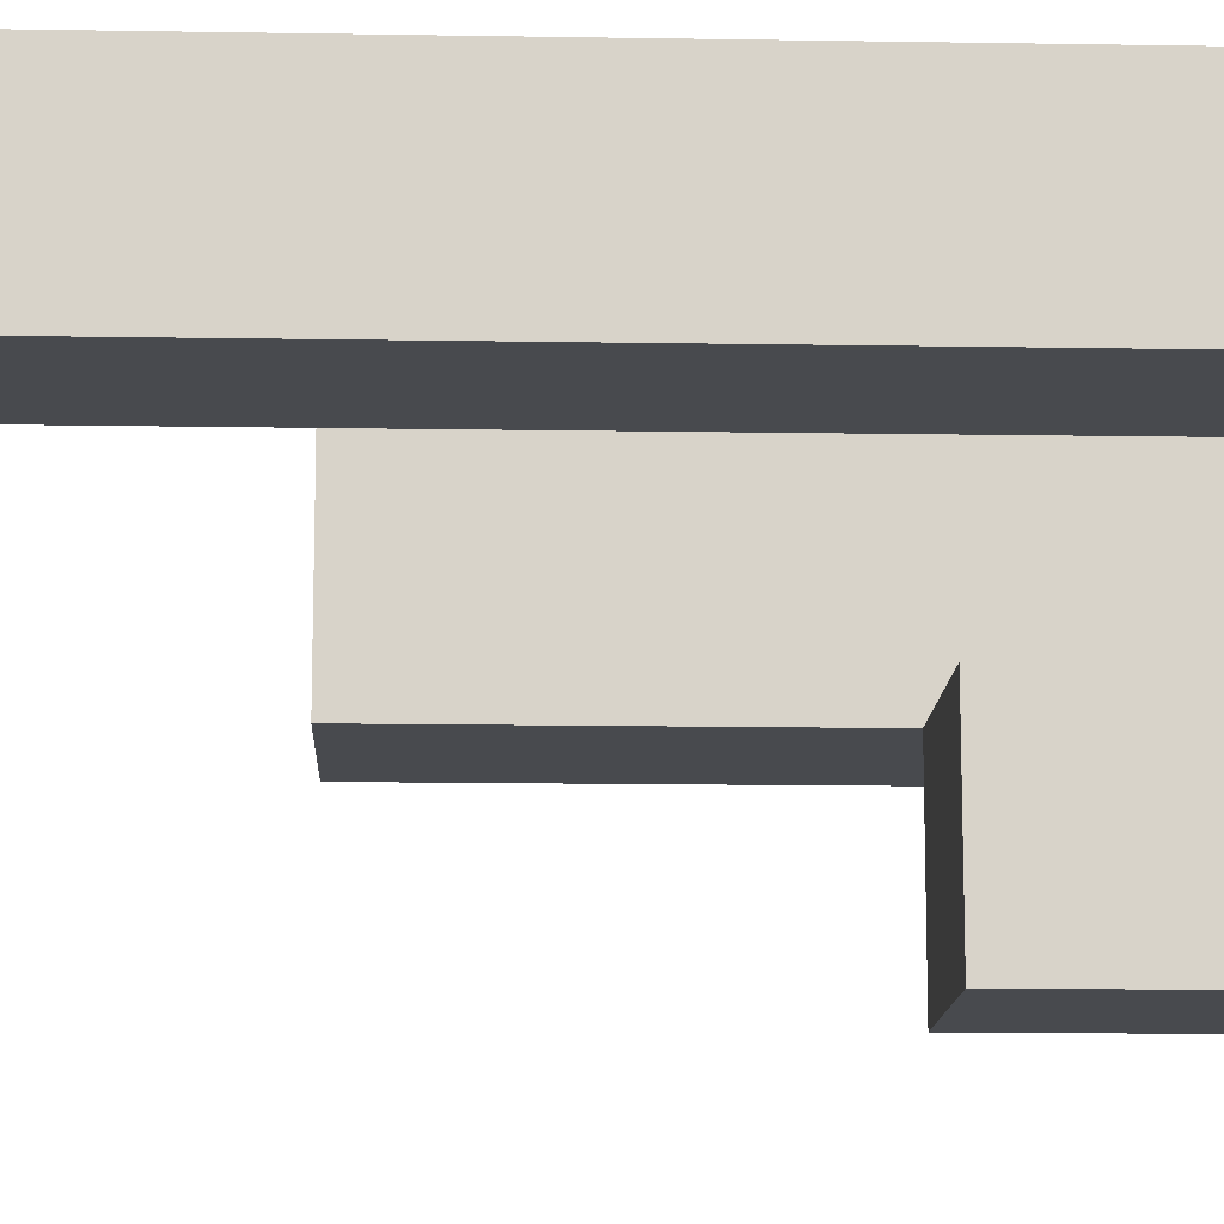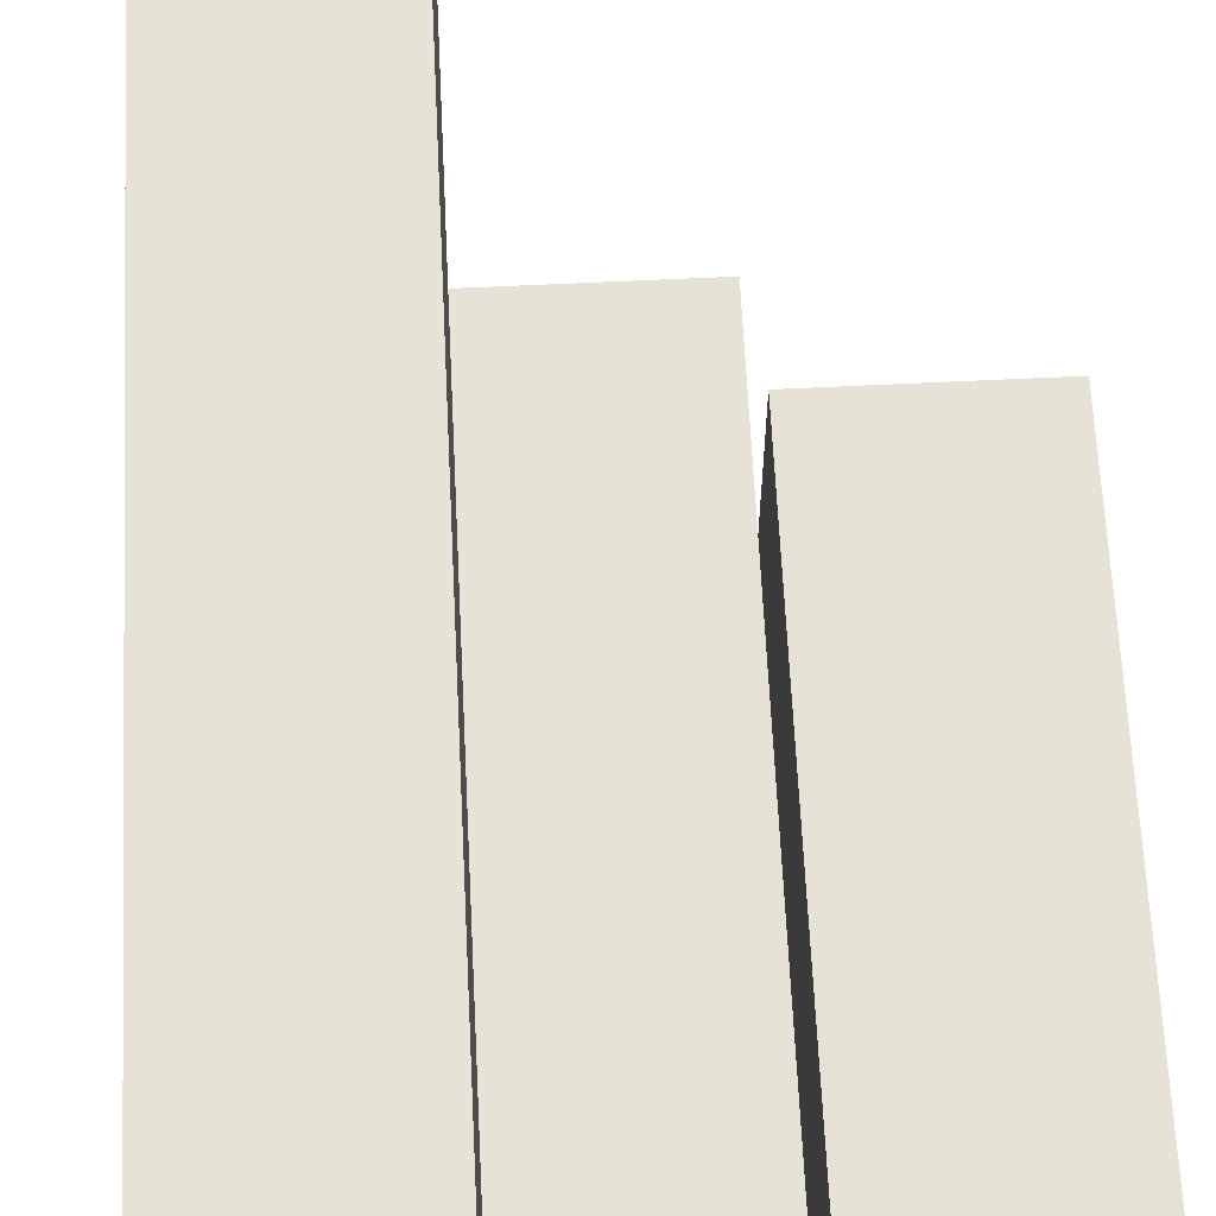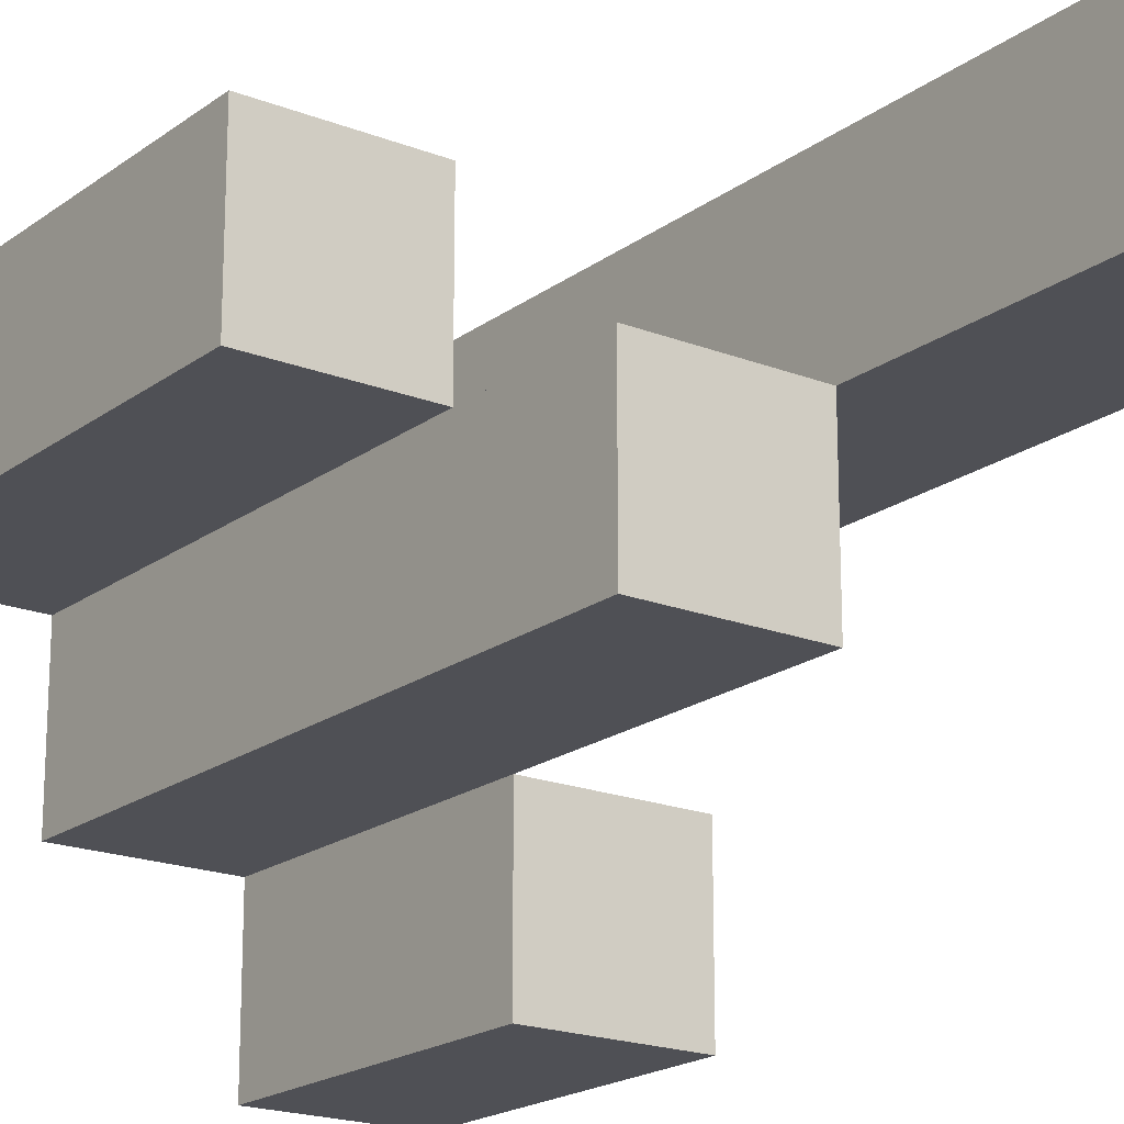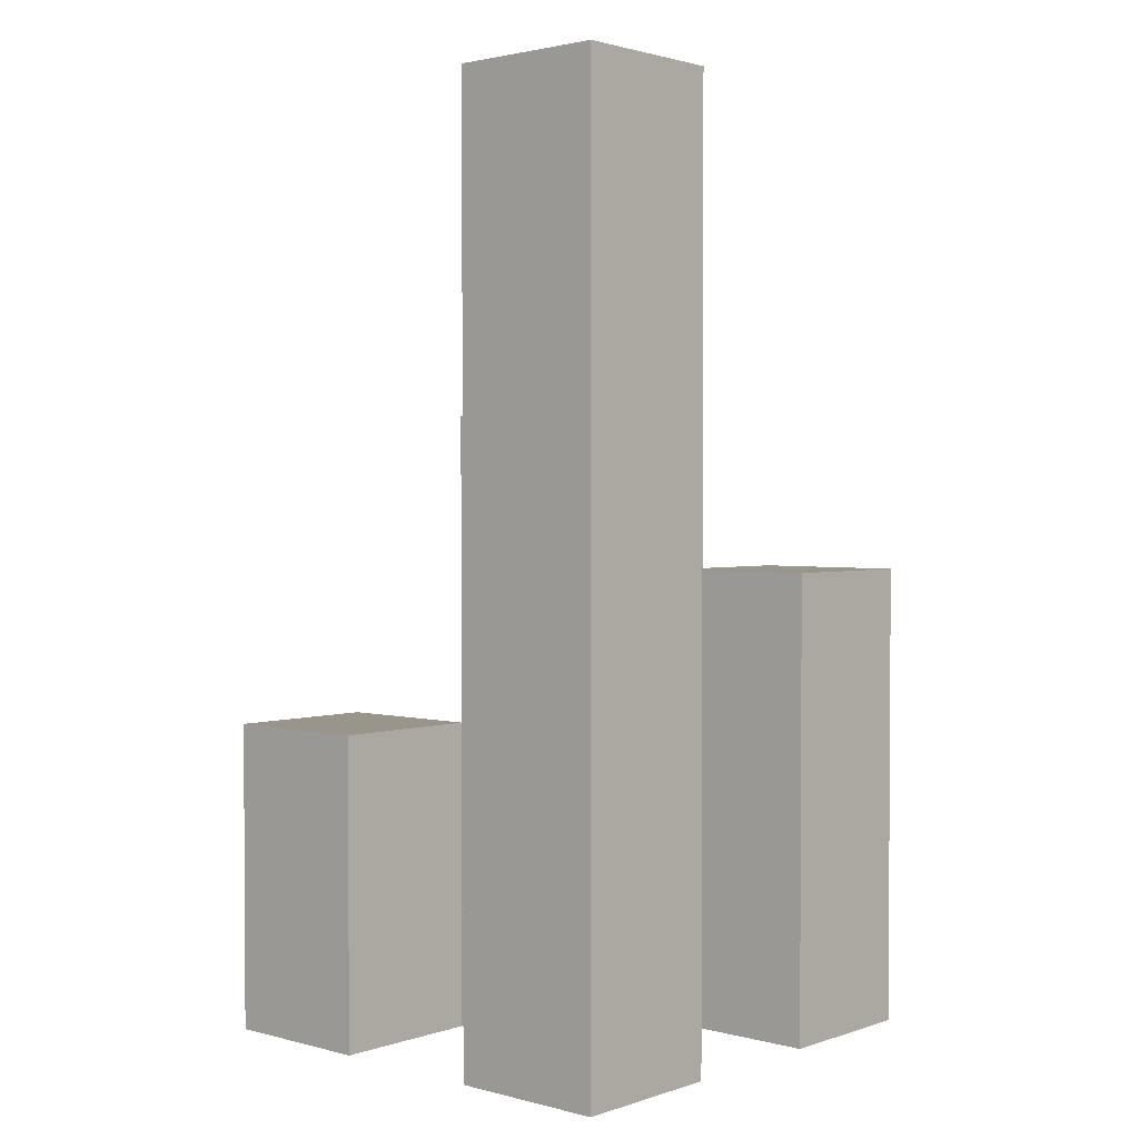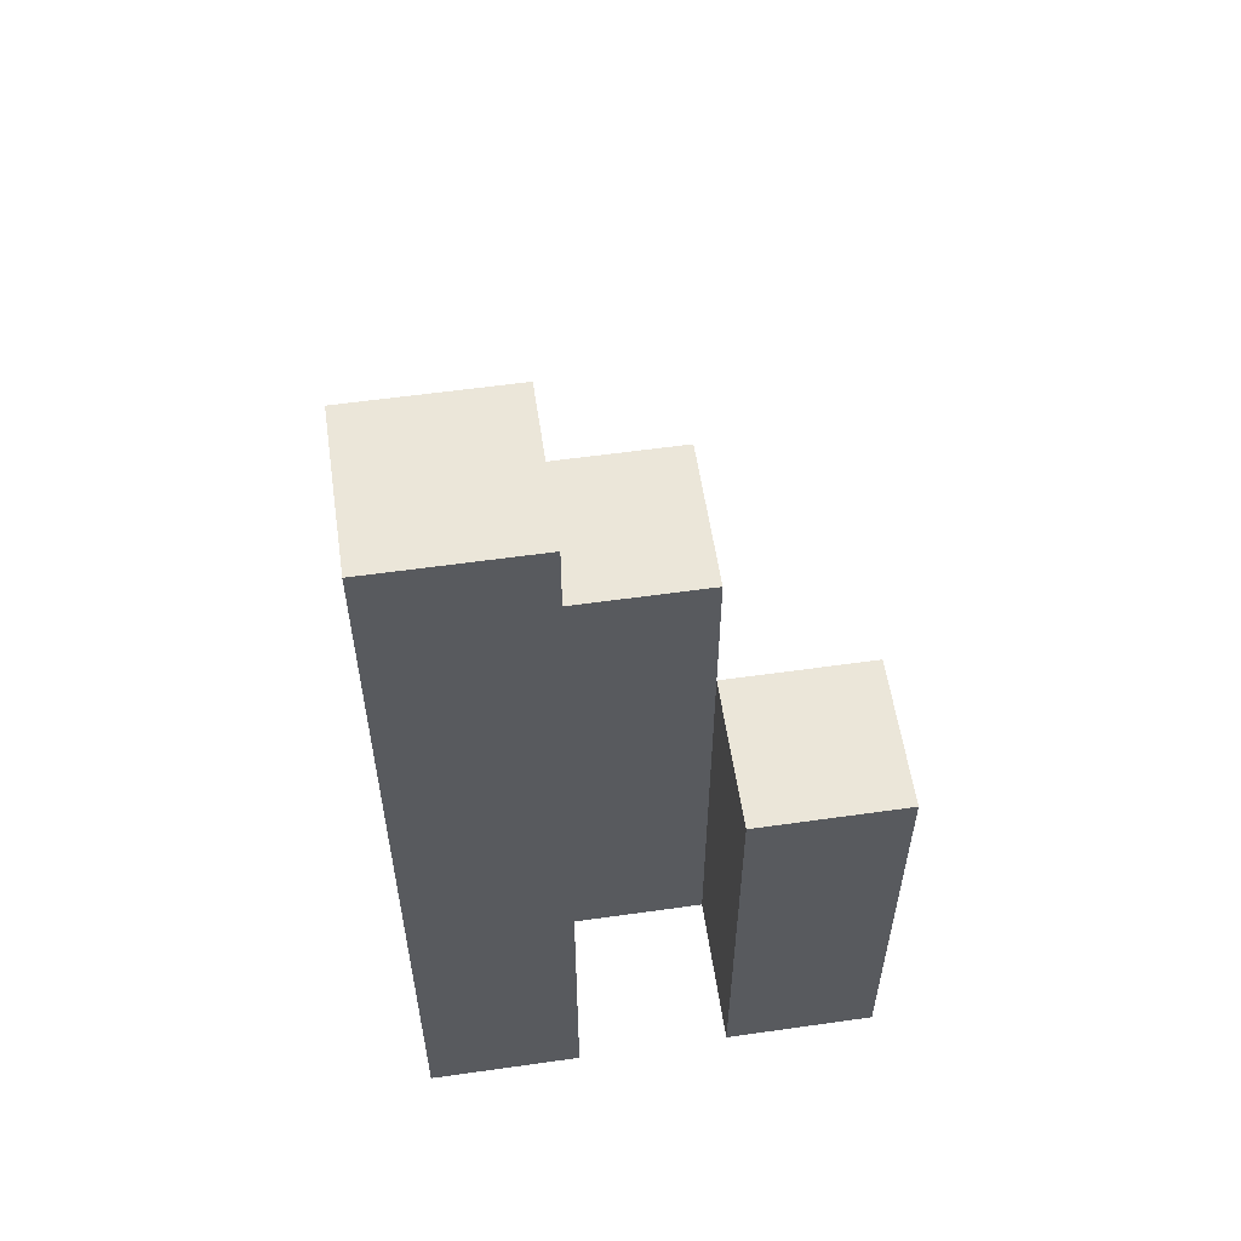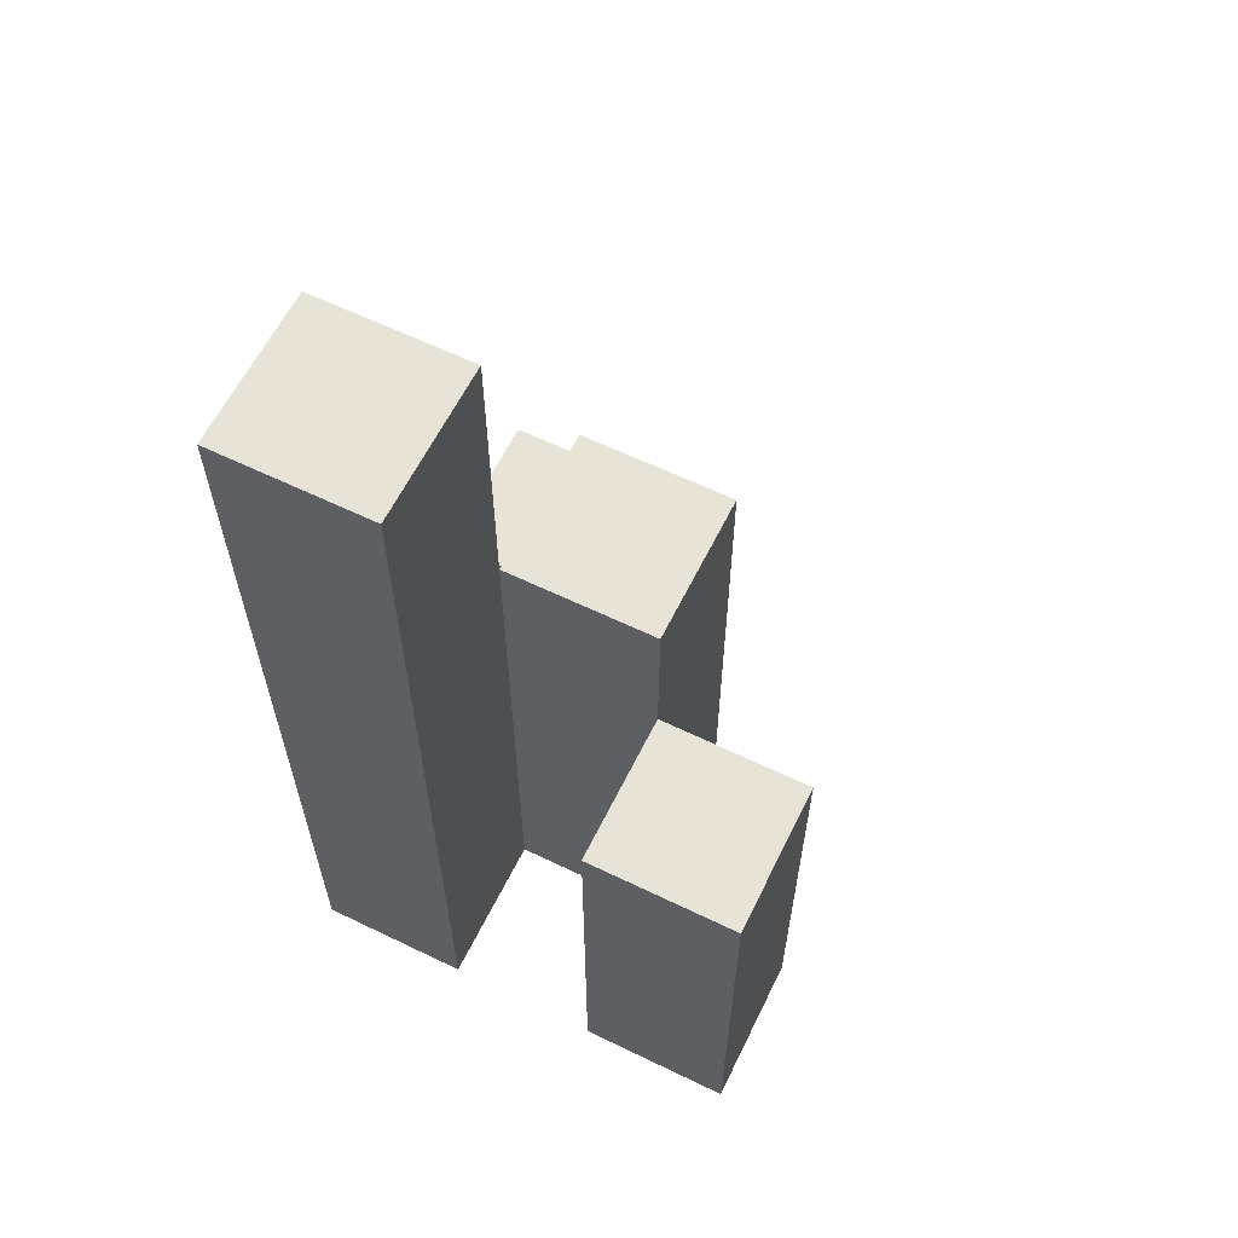
<metadata>
{"format":"obj","ext":"obj","renderer":"f3d","projection":"perspective","resolution":1024,"background":"white","views":[{"elev":-13.3,"azim":-92.2,"up":"+Z"},{"elev":64.0,"azim":-2.8,"up":"+Z"},{"elev":-19.3,"azim":143.6,"up":"+Z"},{"elev":2.1,"azim":-48.2,"up":"+Y"},{"elev":57.2,"azim":-8.4,"up":"+Y"},{"elev":61.5,"azim":26.2,"up":"+Y"}]}
</metadata>
<code>
o
v 22 0.9 10
v 22 0.9 9.9
v 22 0.9 9.8
v 22 0.9 9.7
v 22 1.1 9.8
v 22 1.1 9.7
v 22 1.5 10
v 22 1.5 9.9
v 22.1 0.9 9.9
v 22.1 0.9 9.8
v 22.1 1.1 9.8
v 22.1 1.3 9.9
v 22.1 1.3 9.8
v 22.2 0.9 10
v 22.2 0.9 9.9
v 22.2 1.2 10
v 22.2 1.2 9.9
v 22.1 0.9 10
v 22.1 0.9 9.9
v 22.1 0.9 9.8
v 22.1 0.9 9.7
v 22.1 1.1 9.8
v 22.1 1.1 9.7
v 22.1 1.3 9.9
v 22.1 1.5 10
v 22.1 1.5 9.9
v 22.2 0.9 9.9
v 22.2 0.9 9.8
v 22.2 1.2 9.9
v 22.2 1.3 9.9
v 22.2 1.3 9.8
v 22.3 0.9 10
v 22.3 0.9 9.9
v 22.3 1.2 10
v 22.3 1.2 9.9
v 22 0.9 10
v 22 1.5 10
v 22.1 0.9 10
v 22.1 1.5 10
v 22.2 0.9 10
v 22.2 1.2 10
v 22.3 0.9 10
v 22.3 1.2 10
v 22.1 0.9 9.9
v 22.1 1.3 9.9
v 22.2 0.9 9.9
v 22.2 1.2 9.9
v 22.2 1.3 9.9
v 22 0.9 9.8
v 22 1.1 9.8
v 22.1 0.9 9.8
v 22.1 1.1 9.8
v 22 0.9 9.9
v 22 1.5 9.9
v 22.1 0.9 9.9
v 22.1 1.3 9.9
v 22.1 1.5 9.9
v 22.2 0.9 9.9
v 22.2 1.2 9.9
v 22.3 0.9 9.9
v 22.3 1.2 9.9
v 22.1 0.9 9.8
v 22.1 1.1 9.8
v 22.1 1.3 9.8
v 22.2 0.9 9.8
v 22.2 1.3 9.8
v 22 0.9 9.7
v 22 1.1 9.7
v 22.1 0.9 9.7
v 22.1 1.1 9.7
v 22 0.9 10
v 22.1 0.9 10
v 22.2 0.9 10
v 22.3 0.9 10
v 22 0.9 9.9
v 22.1 0.9 9.9
v 22.2 0.9 9.9
v 22.3 0.9 9.9
v 22 0.9 9.8
v 22.1 0.9 9.8
v 22.2 0.9 9.8
v 22 0.9 9.7
v 22.1 0.9 9.7
v 22 1.1 9.8
v 22.1 1.1 9.8
v 22 1.1 9.7
v 22.1 1.1 9.7
v 22.2 1.2 10
v 22.3 1.2 10
v 22.2 1.2 9.9
v 22.3 1.2 9.9
v 22.1 1.3 9.9
v 22.2 1.3 9.9
v 22.1 1.3 9.8
v 22.2 1.3 9.8
v 22 1.5 10
v 22.1 1.5 10
v 22 1.5 9.9
v 22.1 1.5 9.9
f 5 4 3
f 6 4 5
f 7 2 1
f 8 2 7
f 11 10 9
f 12 11 9
f 13 11 12
f 16 15 14
f 17 15 16
f 20 21 22
f 22 21 23
f 18 19 24
f 18 24 25
f 25 24 26
f 27 28 29
f 29 28 30
f 30 28 31
f 32 33 34
f 34 33 35
f 38 37 36
f 39 37 38
f 42 41 40
f 43 41 42
f 46 45 44
f 47 45 46
f 48 45 47
f 51 50 49
f 52 50 51
f 53 54 55
f 55 54 56
f 56 54 57
f 58 59 60
f 60 59 61
f 62 63 65
f 63 64 65
f 65 64 66
f 67 68 69
f 69 68 70
f 75 72 71
f 76 72 75
f 77 74 73
f 78 74 77
f 80 77 76
f 81 77 80
f 82 80 79
f 83 80 82
f 84 85 86
f 86 85 87
f 88 89 90
f 90 89 91
f 92 93 94
f 94 93 95
f 96 97 98
f 98 97 99

</code>
